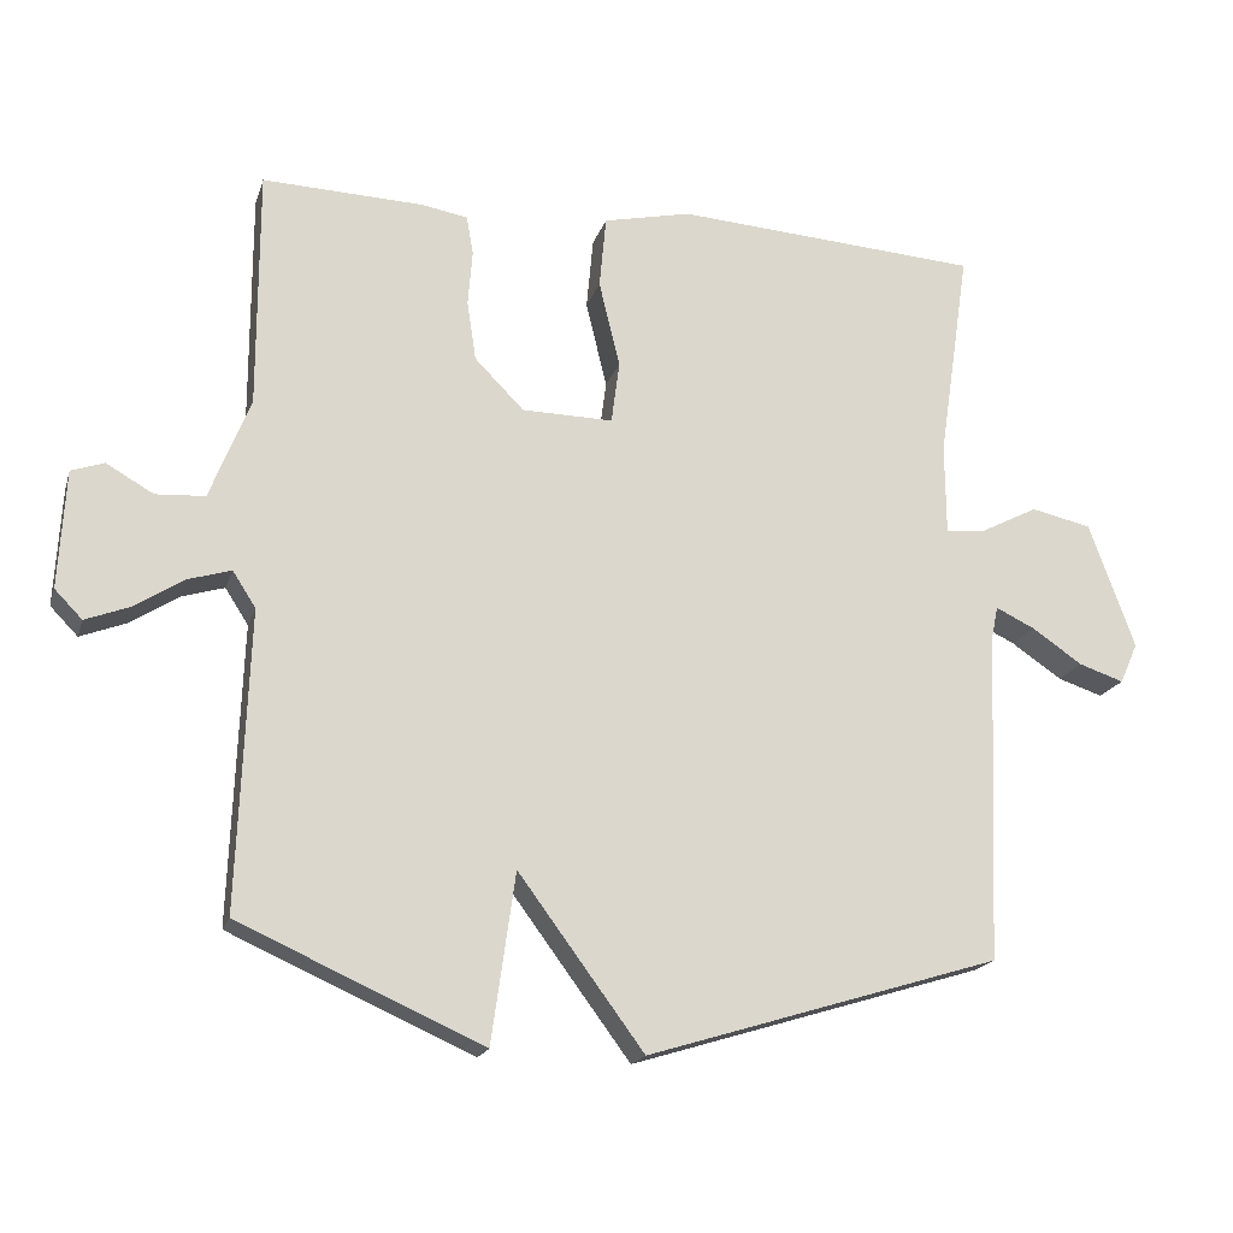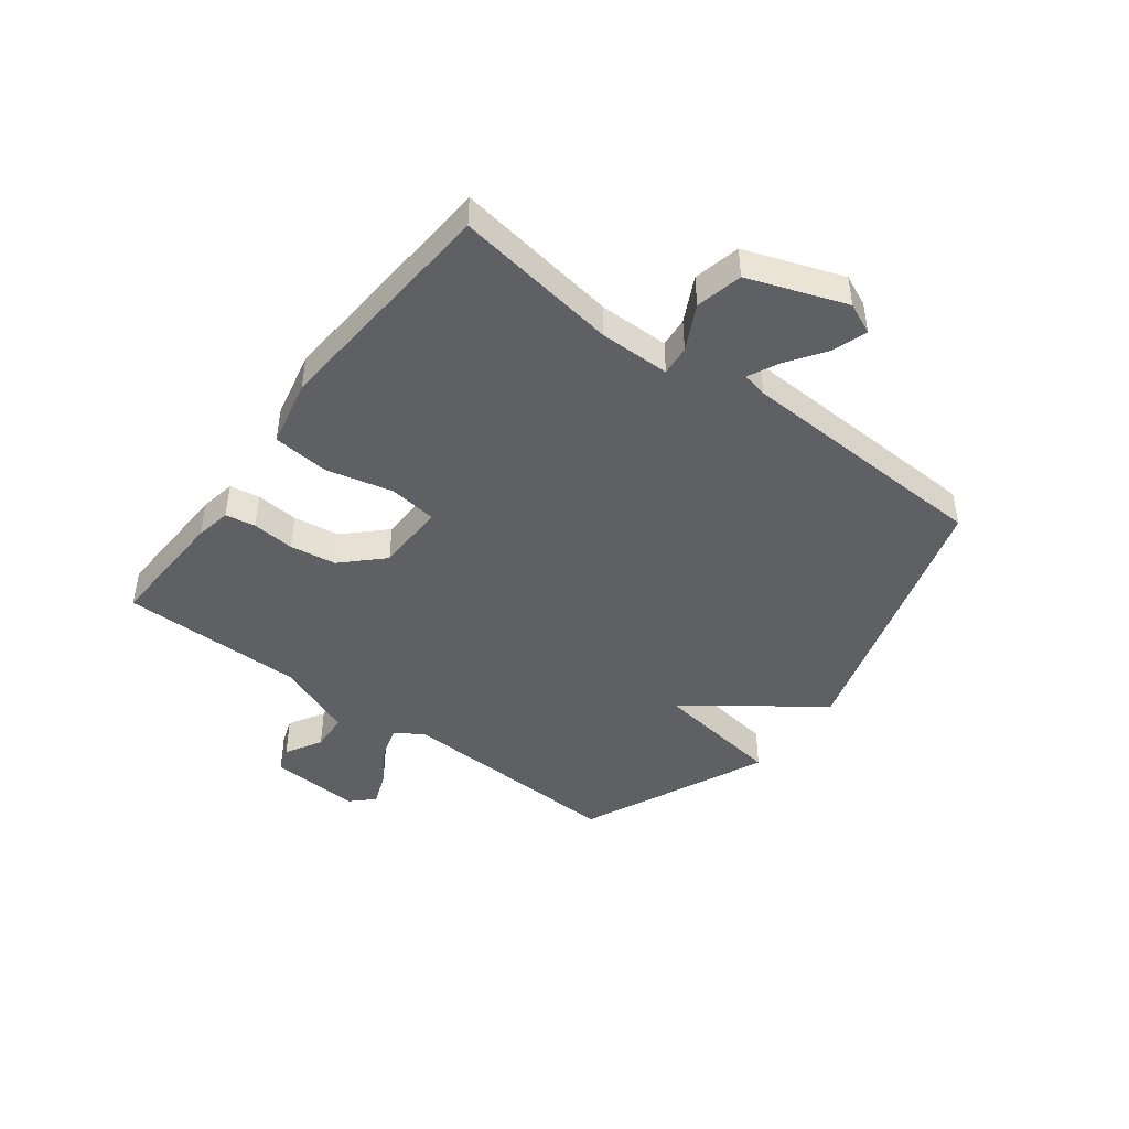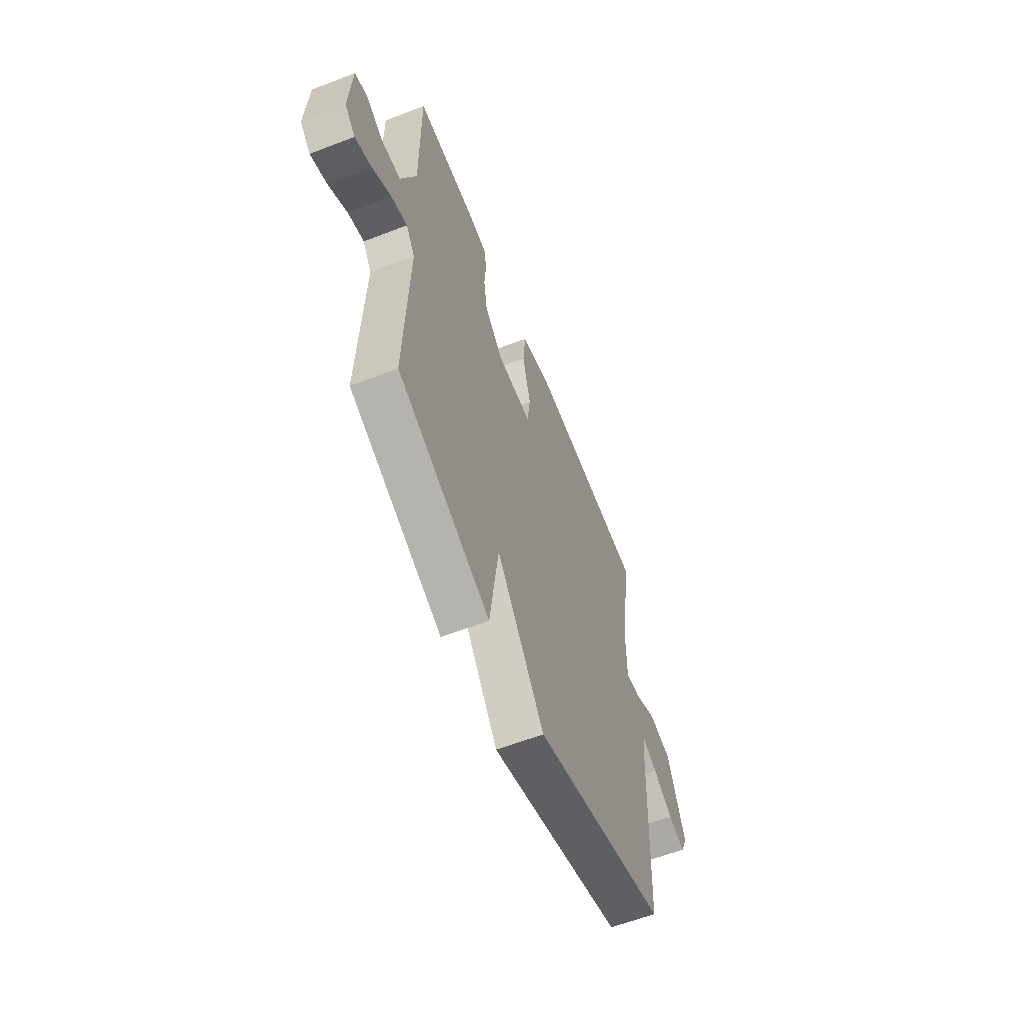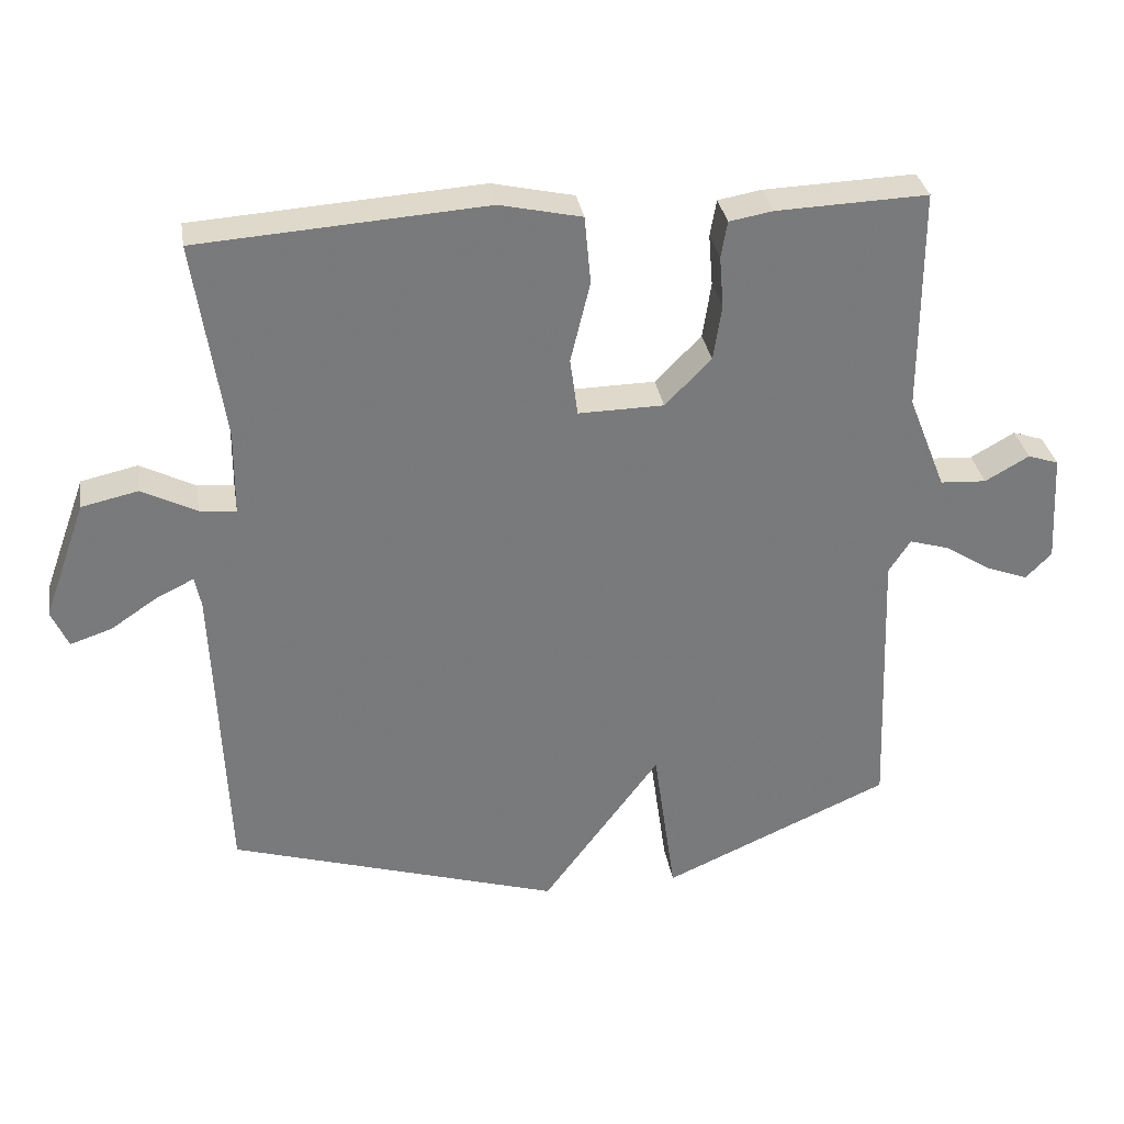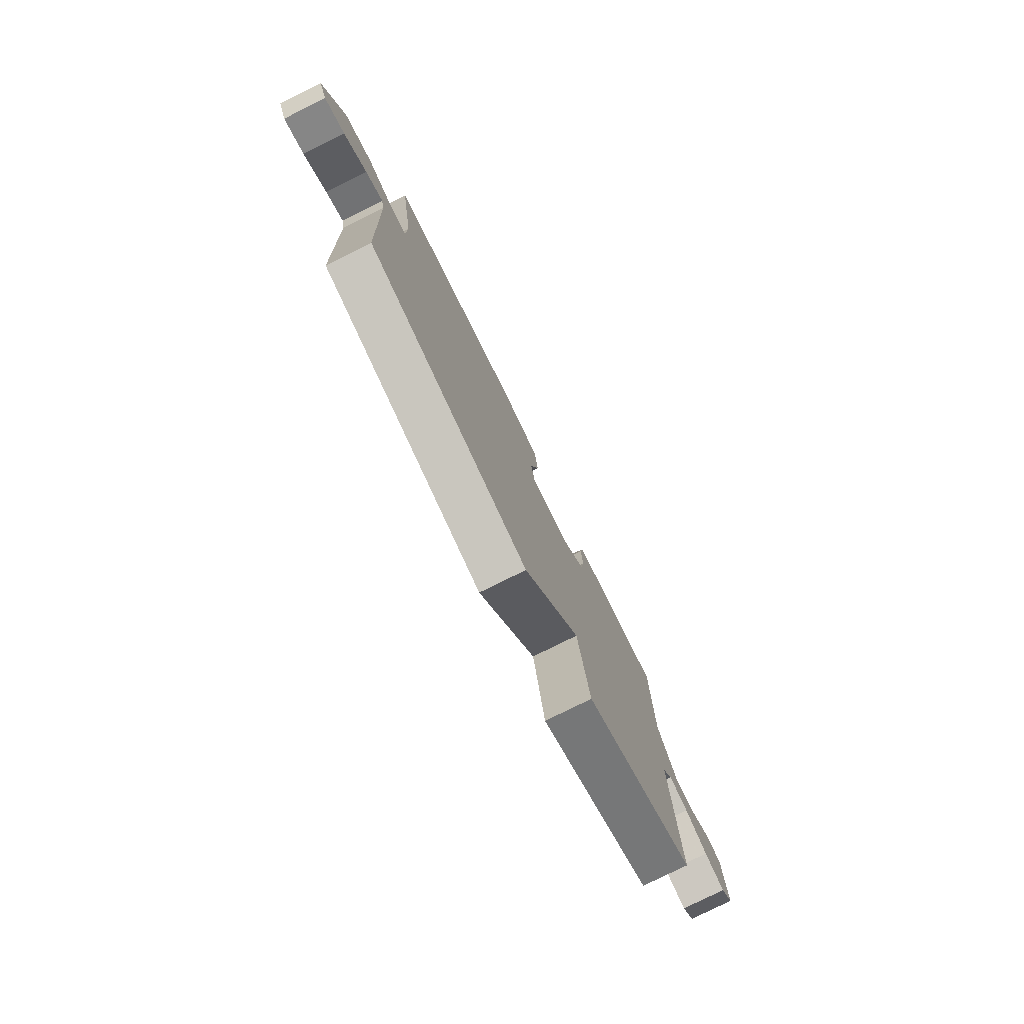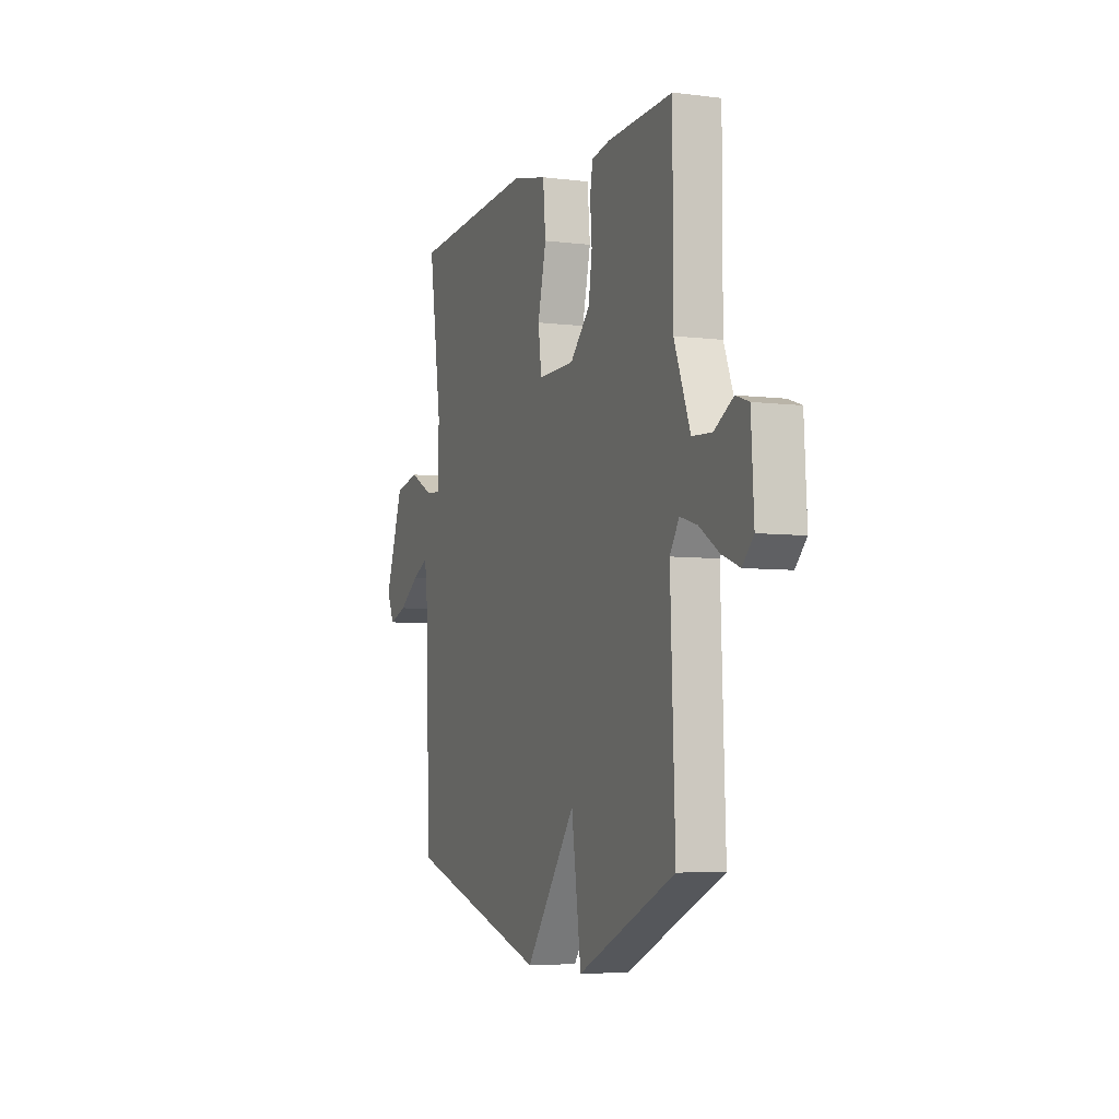
<metadata>
{"format":"obj","ext":"obj","renderer":"f3d","projection":"perspective","resolution":1024,"background":"white","views":[{"elev":-18.4,"azim":-15.2,"up":"+Z"},{"elev":-44.8,"azim":52.8,"up":"+Y"},{"elev":-59.9,"azim":-68.4,"up":"+Z"},{"elev":32.5,"azim":170.8,"up":"+Z"},{"elev":-78.4,"azim":116.4,"up":"+Z"},{"elev":-5.7,"azim":-111.0,"up":"+Z"}]}
</metadata>
<code>
v -0.5 0.07 -0.5
v -0.485 0.07 -0.101
v -0.516 0.07 -0.053
v -0.573 0.07 -0.07
v -0.639 0.07 -0.112
v -0.699 0.07 -0.135
v -0.736 0.07 -0.097
v -0.727 0.07 0.061
v -0.683 0.07 0.076
v -0.62 0.07 0.04
v -0.554 0.07 0.044
v -0.5 0.07 0.181
v -0.5 0.07 0.5
v -0.284 0.07 0.492
v -0.222 0.07 0.481
v -0.213 0.07 0.429
v -0.219 0.07 0.355
v -0.207 0.07 0.275
v -0.141 0.07 0.208
v -0.019 0.07 0.206
v -0.008 0.07 0.289
v -0.036 0.07 0.405
v -0.027 0.07 0.502
v 0.09 0.07 0.528
v 0.5 0.07 0.5
v 0.458 0.07 0.216
v 0.459 0.07 0.094
v 0.511 0.07 0.099
v 0.589 0.07 0.139
v 0.67 0.07 0.121
v 0.731 0.07 -0.048
v 0.707 0.07 -0.102
v 0.647 0.07 -0.082
v 0.579 0.07 -0.036
v 0.527 0.07 -0.011
v 0.518 0.07 -0.055
v 0.5 0.07 -0.5
v 0.026 0.07 -0.645
v -0.142 0.07 -0.418
v -0.174 0.07 -0.645
v -0.5 0 -0.5
v -0.485 0 -0.101
v -0.516 0 -0.053
v -0.573 0 -0.07
v -0.639 0 -0.112
v -0.699 0 -0.135
v -0.736 0 -0.097
v -0.727 0 0.061
v -0.683 0 0.076
v -0.62 0 0.04
v -0.554 0 0.044
v -0.5 0 0.181
v -0.5 0 0.5
v -0.284 0 0.492
v -0.222 0 0.481
v -0.213 0 0.429
v -0.219 0 0.355
v -0.207 0 0.275
v -0.141 0 0.208
v -0.019 0 0.206
v -0.008 0 0.289
v -0.036 0 0.405
v -0.027 0 0.502
v 0.09 0 0.528
v 0.5 0 0.5
v 0.458 0 0.216
v 0.459 0 0.094
v 0.511 0 0.099
v 0.589 0 0.139
v 0.67 0 0.121
v 0.731 0 -0.048
v 0.707 0 -0.102
v 0.647 0 -0.082
v 0.579 0 -0.036
v 0.527 0 -0.011
v 0.518 0 -0.055
v 0.5 0 -0.5
v 0.026 0 -0.645
v -0.142 0 -0.418
v -0.174 0 -0.645
f 39 40 1 2
f 36 37 38 39
f 39 2 3
f 36 39 3
f 35 36 3
f 32 33 34
f 31 32 34
f 30 31 34
f 29 30 34
f 28 29 34
f 27 28 34 35
f 24 25 26
f 23 24 26
f 22 23 26
f 21 22 26
f 20 21 26 27
f 27 35 3
f 20 27 3
f 19 20 3
f 15 16 17
f 14 15 17
f 13 14 17
f 12 13 17
f 11 12 17 18
f 8 9 10
f 7 8 10
f 6 7 10
f 5 6 10
f 4 5 10
f 4 10 11
f 11 18 19
f 4 11 19
f 3 4 19
f 42 41 80 79
f 79 78 77 76
f 43 42 79
f 43 79 76
f 43 76 75
f 74 73 72
f 74 72 71
f 74 71 70
f 74 70 69
f 74 69 68
f 75 74 68 67
f 66 65 64
f 66 64 63
f 66 63 62
f 66 62 61
f 67 66 61 60
f 43 75 67
f 43 67 60
f 43 60 59
f 57 56 55
f 57 55 54
f 57 54 53
f 57 53 52
f 58 57 52 51
f 50 49 48
f 50 48 47
f 50 47 46
f 50 46 45
f 50 45 44
f 51 50 44
f 59 58 51
f 59 51 44
f 59 44 43
f 1 41 42 2
f 2 42 43 3
f 3 43 44 4
f 4 44 45 5
f 5 45 46 6
f 6 46 47 7
f 7 47 48 8
f 8 48 49 9
f 9 49 50 10
f 10 50 51 11
f 11 51 52 12
f 12 52 53 13
f 13 53 54 14
f 14 54 55 15
f 15 55 56 16
f 16 56 57 17
f 17 57 58 18
f 18 58 59 19
f 19 59 60 20
f 20 60 61 21
f 21 61 62 22
f 22 62 63 23
f 23 63 64 24
f 24 64 65 25
f 25 65 66 26
f 26 66 67 27
f 27 67 68 28
f 28 68 69 29
f 29 69 70 30
f 30 70 71 31
f 31 71 72 32
f 32 72 73 33
f 33 73 74 34
f 34 74 75 35
f 35 75 76 36
f 36 76 77 37
f 37 77 78 38
f 38 78 79 39
f 39 79 80 40
f 40 80 41 1

</code>
